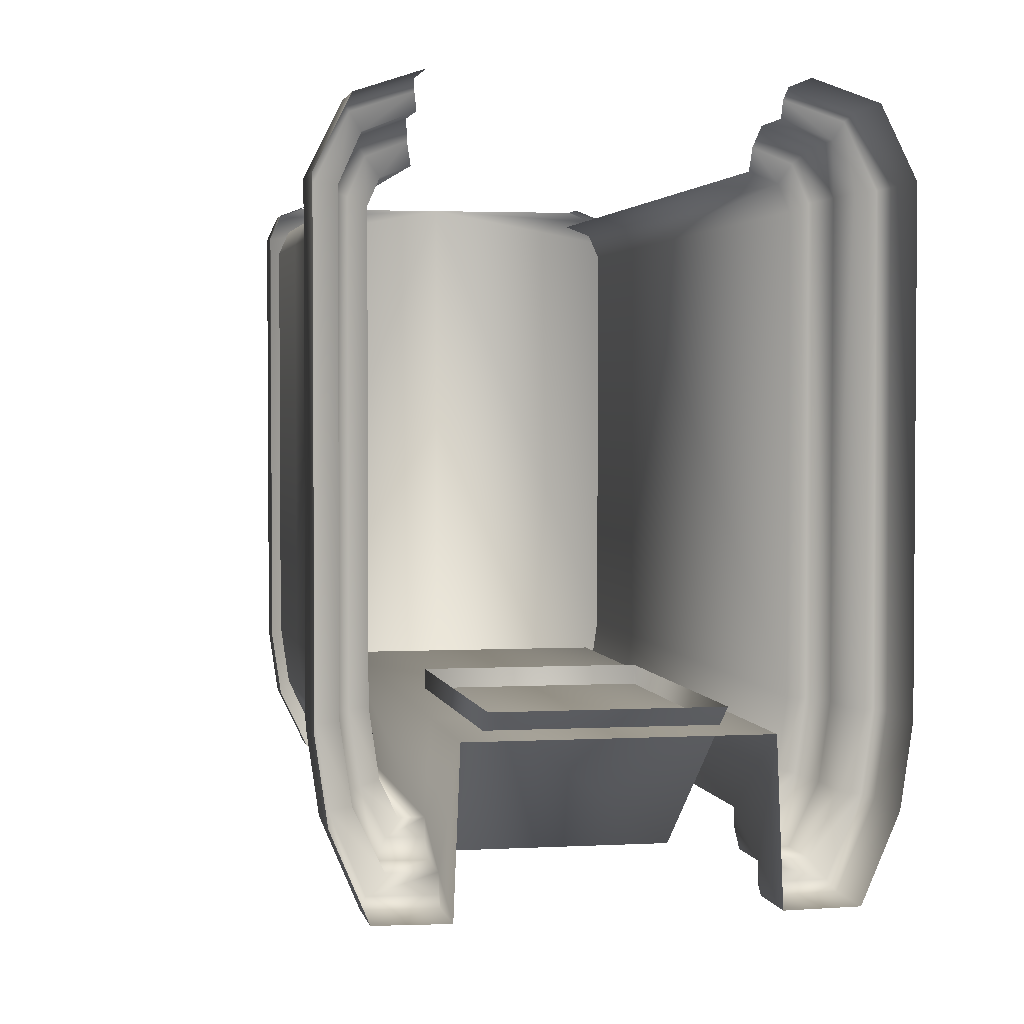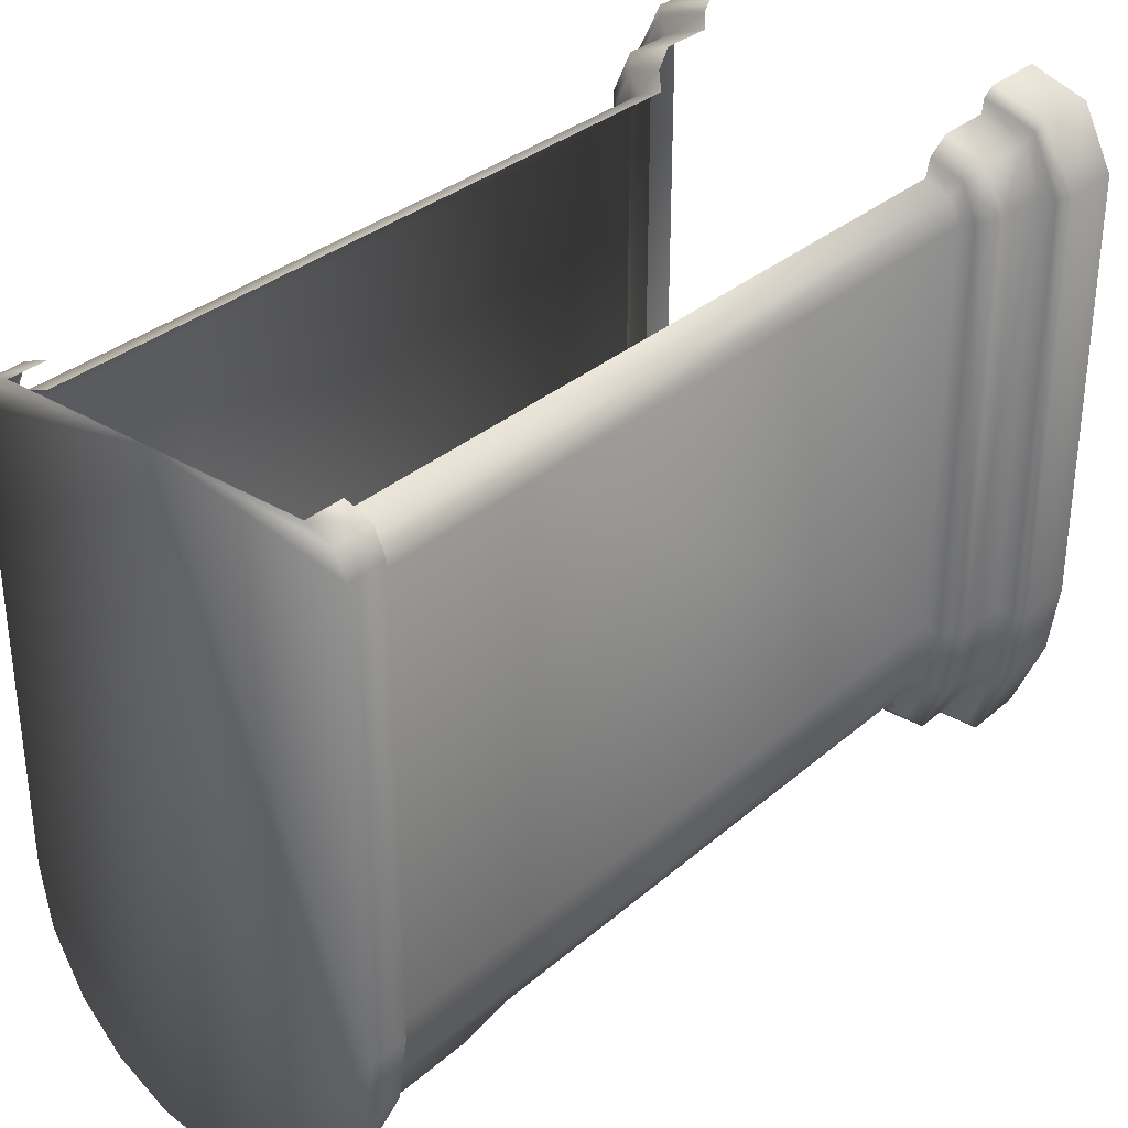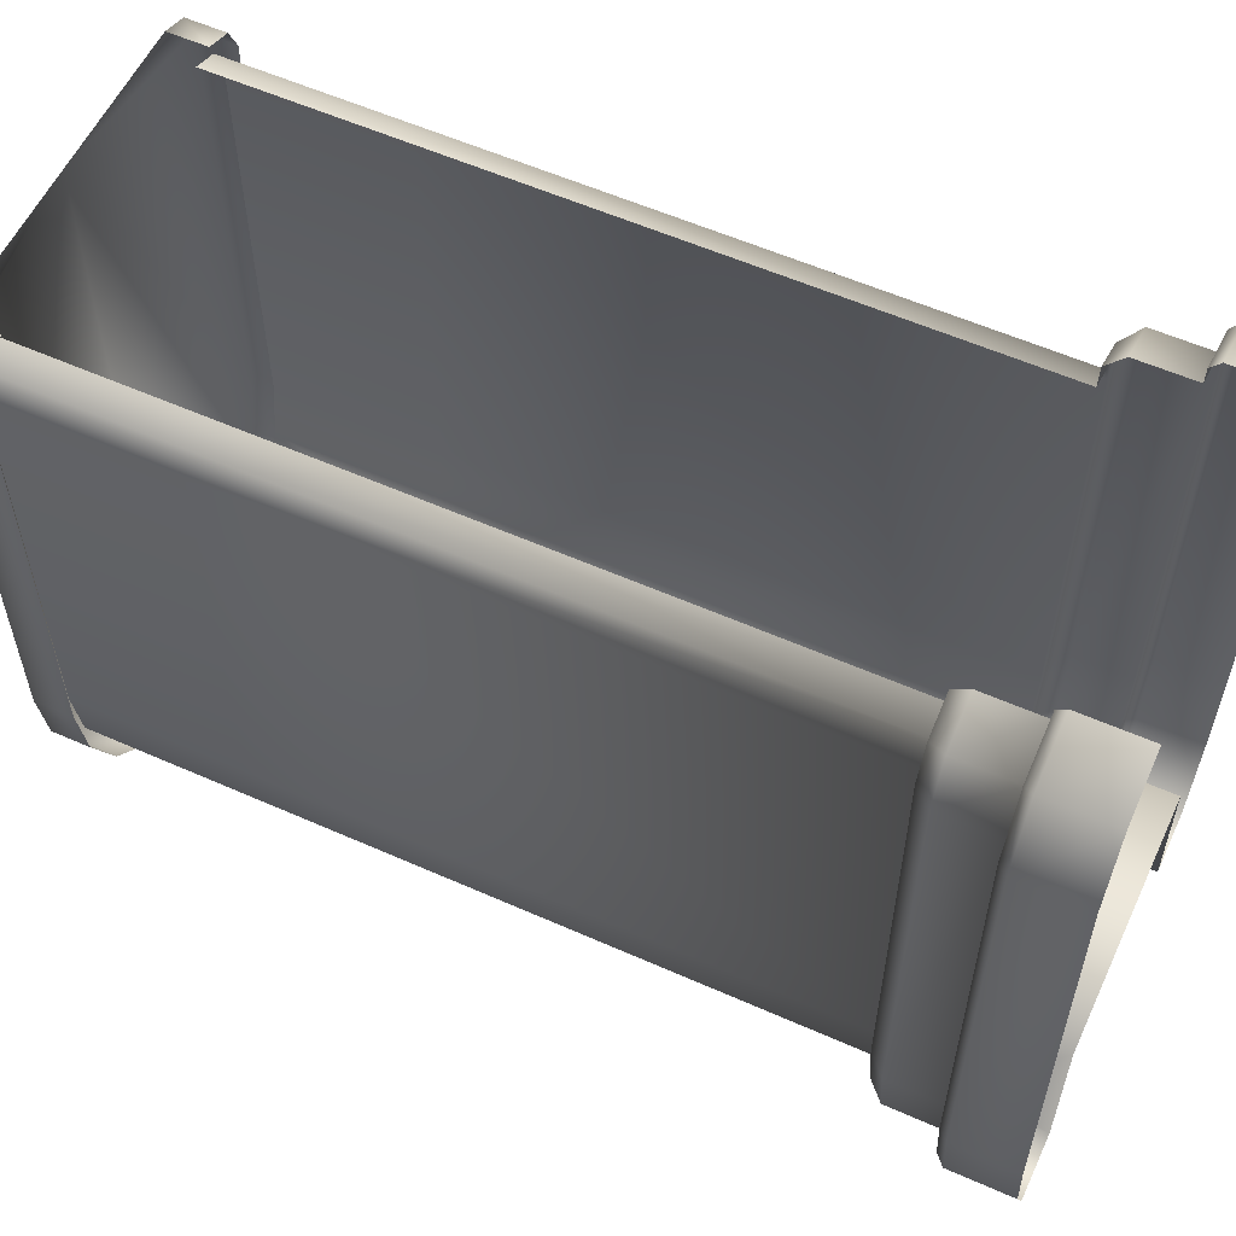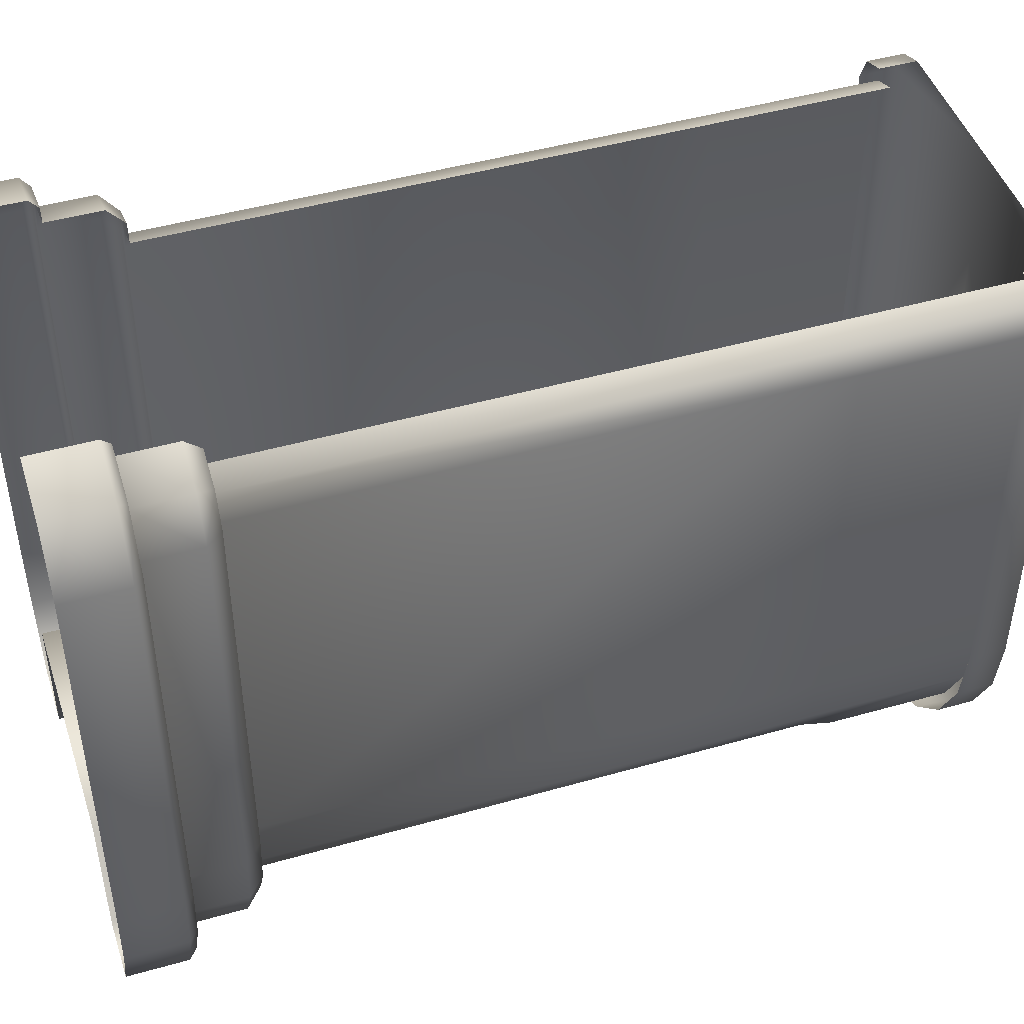
<metadata>
{"format":"obj","ext":"obj","renderer":"f3d","projection":"perspective","resolution":1024,"background":"white","views":[{"elev":2.7,"azim":-10.9,"up":"+Z"},{"elev":32.6,"azim":-139.8,"up":"+Z"},{"elev":57.2,"azim":-65.2,"up":"+Z"},{"elev":46.4,"azim":72.0,"up":"+Z"}]}
</metadata>
<code>
g febg_laboratory_001_terminal_02
v 0.7936 4.09 1.315
v 0.6744 3.31 1.36
v 0.6744 4.09 1.36
v 0.7936 3.31 1.315
v 0.6744 0.6727 1.36
v 0.843 4.09 1.205
v 0.7936 0.6727 1.315
v 0.843 3.31 1.205
v 0.843 0.6727 1.205
v 0.843 4.09 -0.726
v 0.843 0.6727 -0.726
v 0.843 3.31 -0.726
v 0.8017 4.09 -1.011
v 0.8017 3.31 -1.011
v 0.8017 0.6727 -1.011
v 0.7296 0.6727 -1.161
v 0.725 3.31 -1.163
v 0.6745 3.497 -1.277
v 0.6745 4.09 -1.277
v 0.4914 4.09 -1.466
v 0.6207 3.276 -1.166
v 0.6247 0.6727 -1.162
v 0.5749 3.399 -1.254
v 0.4487 3.399 -1.407
v 0.4748 3.496 -1.445
v 0.2339 3.399 -1.527
v 0.2494 3.496 -1.571
v 0.2583 4.09 -1.596
v -1.192e-06 3.399 -1.568
v -1.192e-06 3.496 -1.614
v -1.192e-06 4.09 -1.641
v -0.2583 4.09 -1.596
v -0.2494 3.496 -1.571
v -0.2339 3.399 -1.527
v -0.4914 4.09 -1.466
v -0.4748 3.496 -1.445
v -0.6745 3.497 -1.277
v -0.4487 3.399 -1.407
v -0.6745 4.09 -1.277
v -0.5749 3.399 -1.254
v -0.8017 4.09 -1.011
v -0.6207 3.276 -1.166
v -0.725 3.31 -1.163
v -0.7296 0.6727 -1.161
v -0.6247 0.6727 -1.162
v -0.8017 3.31 -1.011
v -0.8017 0.6727 -1.011
v -0.843 0.6727 -0.726
v -0.843 3.31 -0.726
v -0.843 4.09 -0.726
v -0.843 3.31 1.205
v -0.843 0.6727 1.205
v -0.843 4.09 1.205
v -0.7936 0.6727 1.315
v -0.7936 3.31 1.315
v -0.6744 0.6727 1.36
v -0.7936 4.09 1.315
v -0.6744 3.31 1.36
v -0.6744 4.09 1.36
v 0.7936 0.6727 1.315
v 0.6887 0.6727 1.455
v 0.6744 0.6727 1.36
v 0.8511 0.6727 1.393
v 0.843 0.6727 1.205
v 0.9086 0.5953 1.454
v 0.703 0.5953 1.533
v 0.703 0.3369 1.533
v 0.9204 0.6727 1.239
v 0.843 0.6727 -0.726
v 0.9086 0.3369 1.454
v 0.7109 0.3369 1.605
v 0.9978 0.5953 1.255
v 0.9204 0.6727 -0.7315
v 0.8017 0.6727 -1.011
v 0.9978 0.5953 -0.7371
v 0.9978 0.3369 1.255
v 0.9544 0.3369 1.526
v 0.8766 0.6726 -1.034
v 0.7296 0.6727 -1.161
v 0.9515 0.5953 -1.056
v 0.9978 0.3369 -0.7371
v 0.7786 0.6724 -1.237
v 0.6247 0.6727 -1.162
v 0.6247 0.6723 -1.24
v 0.6247 0.5946 -1.317
v 0.828 0.5948 -1.313
v 0.9515 0.3368 -1.057
v 0.8282 0.3363 -1.312
v 0.6247 0.3362 -1.316
v 1.086 0.3369 1.265
v 1.086 0.3369 -0.7402
v 0.9012 0.3362 -1.397
v 0.6247 0.336 -1.402
v 0.6247 0.2931 -1.444
v 1.039 0.3368 -1.069
v 0.9284 0.2934 -1.439
v 1.08 0.2941 -1.082
v 0.9286 0.0002685 -1.438
v 0.6247 1.192e-06 -1.443
v 1.08 0.001008 -1.082
v 1.129 0.001053 -0.7433
v 1.129 0.2941 -0.7433
v 1.129 0.001053 1.274
v 1.129 0.2941 1.274
v 0.9862 0.001053 1.56
v 0.9862 0.2941 1.56
v 0.7188 0.001053 1.647
v 0.7188 0.2941 1.647
v 0.6247 0.6723 -1.24
v 0.6247 0.3362 -1.316
v 0.6247 0.5946 -1.317
v 0.6247 0.6727 -1.162
v 0.5971 0.001053 -0.7796
v 0.6247 1.192e-06 -1.443
v 0.6247 0.2931 -1.444
v 0.6247 0.336 -1.402
v 0.5971 0.6727 -0.7796
v -1.192e-06 0.001053 -0.7796
v 0.5971 3.265 -0.7796
v 0.6207 3.276 -1.166
v 0.5749 3.399 -1.254
v 0.5515 3.399 -0.8246
v -1.192e-06 0.6727 -0.7796
v -1.192e-06 3.265 -0.7796
v -1.192e-06 3.399 -0.8246
v -0.5515 3.399 -0.8245
v -0.5971 3.265 -0.7796
v -0.5749 3.399 -1.254
v -0.6207 3.276 -1.166
v -0.6247 0.6727 -1.162
v -0.5971 0.6727 -0.7796
v -0.5971 0.001053 -0.7796
v -0.6247 0.3362 -1.316
v -0.6247 1.192e-06 -1.443
v -0.6247 0.6723 -1.24
v -0.6247 0.5946 -1.317
v -0.6247 0.2931 -1.444
v -0.6247 0.336 -1.402
v -0.1721 1.934 -0.9892
v -0.1721 1.686 -0.9892
v -0.1721 1.686 -1.082
v -0.1721 1.934 -1.082
v 0.1539 1.686 -1.082
v 0.1539 1.934 -1.082
v 0.1539 1.686 -0.9892
v 0.1539 1.934 -0.9892
v 0.1539 1.934 -1.082
v 0.1539 1.686 -1.082
v 0.461 1.694 -1.305
v 0.461 1.695 -0.6966
v -0.461 1.695 -0.6966
v -0.461 1.694 -1.305
v -0.461 1.64 -1.377
v 0.461 1.64 -1.377
v 0.461 1.104 -1.377
v -0.461 1.104 -1.377
v -0.461 0.1884 -0.6966
v 0.461 0.1884 -0.6966
v -0.461 1.104 -1.377
v -0.461 0.1884 -0.6966
v -0.461 1.694 -1.305
v -0.461 1.64 -1.377
v 0.461 1.104 -1.377
v 0.461 0.1884 -0.6966
v 0.461 1.695 -0.6966
v 0.461 1.64 -1.377
v 0.461 1.694 -1.305
v 0.7137 4.227 -1.345
v 0.2756 4.227 -1.69
v 0.5243 4.227 -1.551
v -1.192e-06 4.227 -1.737
v 0.8919 4.227 -0.7623
v -1.192e-06 4.227 1.445
v 0.8483 4.227 -1.064
v 0.8919 4.227 1.281
v 0.8397 4.227 1.397
v 0.7136 4.227 1.445
v -0.8919 4.227 -0.7623
v -0.8919 4.227 1.281
v -0.8397 4.227 1.397
v -0.7136 4.227 1.445
v -0.7137 4.227 -1.345
v -0.8483 4.227 -1.064
v -0.2756 4.227 -1.69
v -0.5243 4.227 -1.551
v 0.8397 4.227 1.397
v 0.7136 4.046 1.445
v 0.7136 4.227 1.445
v 0.8397 4.046 1.397
v 0.8919 4.227 1.281
v 0.8919 4.046 1.281
v 0.8919 4.046 -0.7623
v 0.8919 4.227 -0.7623
v 0.8483 4.227 -1.064
v 0.8483 4.046 -1.064
v 0.7137 4.046 -1.345
v 0.7137 4.227 -1.345
v 0.5243 4.227 -1.551
v 0.52 4.046 -1.546
v 0.2756 4.227 -1.69
v 0.2733 4.046 -1.683
v -1.192e-06 4.227 -1.737
v -1.192e-06 4.046 -1.73
v -0.2756 4.227 -1.69
v -0.2733 4.046 -1.683
v -0.5243 4.227 -1.551
v -0.5199 4.046 -1.546
v -0.7137 4.227 -1.345
v -0.7137 4.046 -1.345
v -0.8483 4.227 -1.064
v -0.8483 4.046 -1.064
v -0.8919 4.227 -0.7623
v -0.8919 4.046 -0.7623
v -0.8919 4.227 1.281
v -0.8919 4.046 1.281
v -0.8397 4.227 1.397
v -0.8397 4.046 1.397
v -0.7136 4.227 1.445
v -0.7136 4.046 1.445
v 0.4229 2.01 -1.059
v 0.2933 1.89 -1.178
v 0.2933 1.881 -1.07
v 0.4229 2.019 -1.166
v 0.2676 1.947 -1.173
v 0.4229 2.933 -1.087
v 0.4229 2.925 -0.9798
v 0.2933 3.054 -0.9686
v 0.2933 3.063 -1.076
v 0.3693 2.049 -1.164
v 0.2676 1.94 -1.085
v 0.3693 2.903 -1.09
v 0.2676 3.005 -1.081
v 0.3693 2.041 -1.076
v 0.3693 2.896 -1.002
v 0.2676 2.997 -0.9931
v -0.009096 2.997 -0.9931
v -0.009096 3.005 -1.081
v 0.2676 3.005 -1.081
v -0.009096 3.063 -1.076
v 0.2933 3.063 -1.076
v -0.009096 3.054 -0.9686
v 0.2933 3.054 -0.9686
v -0.3115 3.063 -1.076
v -0.3115 3.054 -0.9686
v -0.2858 3.005 -1.081
v -0.2858 2.997 -0.9931
v -0.2858 1.94 -1.085
v -0.009096 1.94 -1.085
v -0.009096 1.947 -1.173
v 0.2676 1.947 -1.173
v -0.009096 1.89 -1.178
v 0.2933 1.89 -1.178
v 0.2933 1.881 -1.07
v -0.009096 1.881 -1.07
v -0.3115 1.881 -1.07
v -0.3115 1.89 -1.178
v -0.2858 1.947 -1.173
v -0.3875 2.896 -1.002
v -0.2858 3.005 -1.081
v -0.3875 2.903 -1.09
v -0.3115 3.063 -1.076
v -0.3875 2.041 -1.076
v -0.3875 2.049 -1.164
v -0.2858 1.947 -1.173
v -0.4411 2.933 -1.087
v -0.3115 3.054 -0.9686
v -0.4411 2.925 -0.9798
v -0.4411 2.01 -1.059
v -0.4411 2.019 -1.166
v -0.3115 1.89 -1.178
v -0.3115 1.881 -1.07
v -0.7936 0.6727 1.315
v -0.6744 0.6727 1.36
v -0.6887 0.6727 1.455
v -0.8511 0.6727 1.393
v -0.843 0.6727 1.205
v -0.9086 0.5953 1.454
v -0.703 0.5953 1.533
v -0.703 0.3369 1.533
v -0.9204 0.6727 1.239
v -0.843 0.6727 -0.726
v -0.9086 0.3369 1.454
v -0.7109 0.3369 1.605
v -0.9978 0.5953 1.255
v -0.9204 0.6727 -0.7315
v -0.8017 0.6727 -1.011
v -0.9978 0.5953 -0.7371
v -0.9978 0.3369 1.255
v -0.9544 0.3369 1.526
v -0.8766 0.6726 -1.034
v -0.7296 0.6727 -1.161
v -0.9515 0.5953 -1.056
v -0.9978 0.3369 -0.7371
v -0.7786 0.6724 -1.237
v -0.6247 0.6727 -1.162
v -0.6247 0.6723 -1.24
v -0.6247 0.5946 -1.317
v -0.828 0.5948 -1.313
v -0.9515 0.3368 -1.057
v -0.8282 0.3363 -1.312
v -0.6247 0.3362 -1.316
v -1.086 0.3369 1.265
v -1.086 0.3369 -0.7402
v -0.9012 0.3362 -1.397
v -0.6247 0.336 -1.402
v -0.6247 0.2931 -1.444
v -1.039 0.3368 -1.069
v -0.9284 0.2934 -1.439
v -1.08 0.2941 -1.082
v -0.9286 0.0002685 -1.438
v -0.6247 1.192e-06 -1.443
v -1.08 0.001008 -1.082
v -1.129 0.001053 -0.7433
v -1.129 0.2941 -0.7433
v -1.129 0.001048 1.274
v -1.129 0.2941 1.274
v -0.9862 0.001048 1.56
v -0.9862 0.2941 1.56
v -0.7188 0.001048 1.647
v -0.7188 0.2941 1.647
g febg_laboratory_001_terminal_02_0
f 3 2 1
f 2 4 1
f 4 2 5
f 1 4 6
f 7 4 5
f 4 8 6
f 8 4 7
f 9 8 7
f 10 6 8
f 9 11 8
f 12 10 8
f 11 12 8
f 10 12 13
f 14 12 11
f 12 14 13
f 15 14 11
f 15 16 14
f 13 14 17
f 16 17 14
f 17 18 13
f 18 19 13
f 19 18 20
f 21 17 16
f 17 21 18
f 22 21 16
f 21 23 18
f 23 24 18
f 24 25 18
f 18 25 20
f 25 24 26
f 20 25 27
f 27 25 26
f 28 20 27
f 27 26 29
f 28 27 30
f 30 27 29
f 31 28 30
f 31 30 32
f 33 30 29
f 30 33 32
f 34 33 29
f 32 33 35
f 36 33 34
f 33 36 35
f 35 36 37
f 38 36 34
f 36 38 37
f 39 35 37
f 38 40 37
f 41 39 37
f 40 42 37
f 42 43 37
f 41 37 43
f 43 42 44
f 42 45 44
f 43 44 46
f 43 46 41
f 44 47 46
f 46 47 48
f 41 46 49
f 49 46 48
f 50 41 49
f 49 48 51
f 49 51 50
f 48 52 51
f 51 53 50
f 51 52 54
f 53 51 55
f 55 51 54
f 55 54 56
f 57 53 55
f 58 55 56
f 57 55 58
f 59 57 58
f 62 61 60
f 61 63 60
f 60 63 64
f 65 63 61
f 66 65 61
f 65 66 67
f 63 68 64
f 64 68 69
f 70 65 67
f 67 71 70
f 63 65 72
f 68 63 72
f 72 65 70
f 68 73 69
f 69 73 74
f 68 72 75
f 73 68 75
f 76 72 70
f 72 76 75
f 71 77 70
f 70 77 76
f 73 78 74
f 74 78 79
f 73 75 80
f 78 73 80
f 76 81 75
f 80 75 81
f 78 82 79
f 79 82 83
f 82 84 83
f 84 82 85
f 82 78 86
f 78 80 86
f 82 86 85
f 80 87 86
f 87 80 81
f 85 86 88
f 87 88 86
f 89 85 88
f 76 90 81
f 77 90 76
f 81 91 87
f 90 91 81
f 88 92 89
f 92 93 89
f 93 92 94
f 87 95 88
f 95 92 88
f 91 95 87
f 92 96 94
f 92 95 96
f 95 91 97
f 95 97 96
f 94 96 98
f 99 94 98
f 100 98 96
f 97 100 96
f 100 97 101
f 91 102 97
f 97 102 101
f 91 90 102
f 103 101 102
f 90 104 102
f 104 103 102
f 90 77 104
f 103 104 105
f 77 106 104
f 104 106 105
f 106 77 71
f 105 106 107
f 108 106 71
f 106 108 107
f 111 110 109
f 110 112 109
f 112 110 113
f 110 114 113
f 115 114 110
f 116 115 110
f 117 112 113
f 117 113 118
f 112 117 119
f 120 112 119
f 121 120 119
f 122 121 119
f 123 117 118
f 119 117 123
f 122 119 124
f 124 119 123
f 125 122 124
f 126 125 124
f 127 126 124
f 127 124 123
f 128 126 127
f 129 128 127
f 130 129 127
f 131 123 118
f 131 127 123
f 131 130 127
f 132 131 118
f 130 131 132
f 133 130 132
f 134 133 132
f 135 130 133
f 136 135 133
f 134 137 133
f 137 138 133
f 141 140 139
f 142 141 139
f 143 141 142
f 144 143 142
f 147 146 145
f 148 147 145
f 151 150 149
f 152 151 149
f 153 152 149
f 154 153 149
f 153 154 155
f 156 153 155
f 157 156 155
f 158 157 155
f 160 151 159
f 159 151 161
f 162 159 161
f 165 164 163
f 165 163 166
f 167 165 166
f 170 169 168
f 169 171 168
f 168 171 172
f 172 171 173
f 174 168 172
f 175 172 173
f 176 175 173
f 177 176 173
f 173 171 178
f 179 173 178
f 179 180 173
f 180 181 173
f 178 171 182
f 183 178 182
f 182 171 184
f 185 182 184
f 188 187 186
f 187 189 186
f 186 189 190
f 189 191 190
f 191 192 190
f 192 193 190
f 193 192 194
f 192 195 194
f 194 195 196
f 197 194 196
f 197 196 198
f 196 199 198
f 198 199 200
f 199 201 200
f 200 201 202
f 201 203 202
f 202 203 204
f 203 205 204
f 204 205 206
f 205 207 206
f 206 207 208
f 207 209 208
f 208 209 210
f 209 211 210
f 210 211 212
f 211 213 212
f 214 212 213
f 215 214 213
f 214 215 216
f 215 217 216
f 216 217 218
f 217 219 218
f 222 221 220
f 221 223 220
f 221 224 223
f 220 223 225
f 226 220 225
f 226 225 227
f 225 228 227
f 224 229 223
f 223 229 225
f 224 230 229
f 225 231 228
f 229 231 225
f 231 232 228
f 229 233 231
f 230 233 229
f 231 234 232
f 233 234 231
f 233 230 234
f 234 235 232
f 230 235 234
f 235 230 236
f 235 236 237
f 238 235 237
f 238 237 239
f 240 238 239
f 240 239 241
f 242 240 241
f 241 239 243
f 244 241 243
f 243 239 245
f 239 237 245
f 245 237 246
f 237 236 246
f 246 236 247
f 230 248 236
f 236 248 247
f 248 230 249
f 248 249 247
f 230 250 249
f 249 250 251
f 250 252 251
f 251 252 253
f 254 251 253
f 254 255 251
f 255 256 251
f 251 256 257
f 249 251 257
f 249 257 247
f 258 246 247
f 246 258 259
f 258 260 259
f 259 260 261
f 262 258 247
f 258 262 260
f 262 247 263
f 262 263 260
f 247 264 263
f 260 265 261
f 260 263 265
f 261 265 266
f 265 267 266
f 268 267 265
f 263 264 269
f 263 269 265
f 269 268 265
f 264 270 269
f 269 270 268
f 270 271 268
f 274 273 272
f 275 274 272
f 275 272 276
f 275 277 274
f 277 278 274
f 278 277 279
f 280 275 276
f 280 276 281
f 277 282 279
f 283 279 282
f 277 275 284
f 275 280 284
f 277 284 282
f 285 280 281
f 285 281 286
f 284 280 287
f 280 285 287
f 284 288 282
f 288 284 287
f 289 283 282
f 289 282 288
f 290 285 286
f 290 286 291
f 287 285 292
f 285 290 292
f 293 288 287
f 287 292 293
f 294 290 291
f 294 291 295
f 296 294 295
f 294 296 297
f 290 294 298
f 292 290 298
f 298 294 297
f 299 292 298
f 292 299 293
f 298 297 300
f 300 299 298
f 297 301 300
f 302 288 293
f 302 289 288
f 303 293 299
f 303 302 293
f 304 300 301
f 305 304 301
f 304 305 306
f 307 299 300
f 304 307 300
f 307 303 299
f 308 304 306
f 307 304 308
f 303 307 309
f 309 307 308
f 308 306 310
f 306 311 310
f 310 312 308
f 312 309 308
f 309 312 313
f 314 303 309
f 314 309 313
f 302 303 314
f 313 315 314
f 316 302 314
f 315 316 314
f 289 302 316
f 316 315 317
f 318 289 316
f 318 316 317
f 289 318 283
f 318 317 319
f 318 320 283
f 320 318 319

</code>
